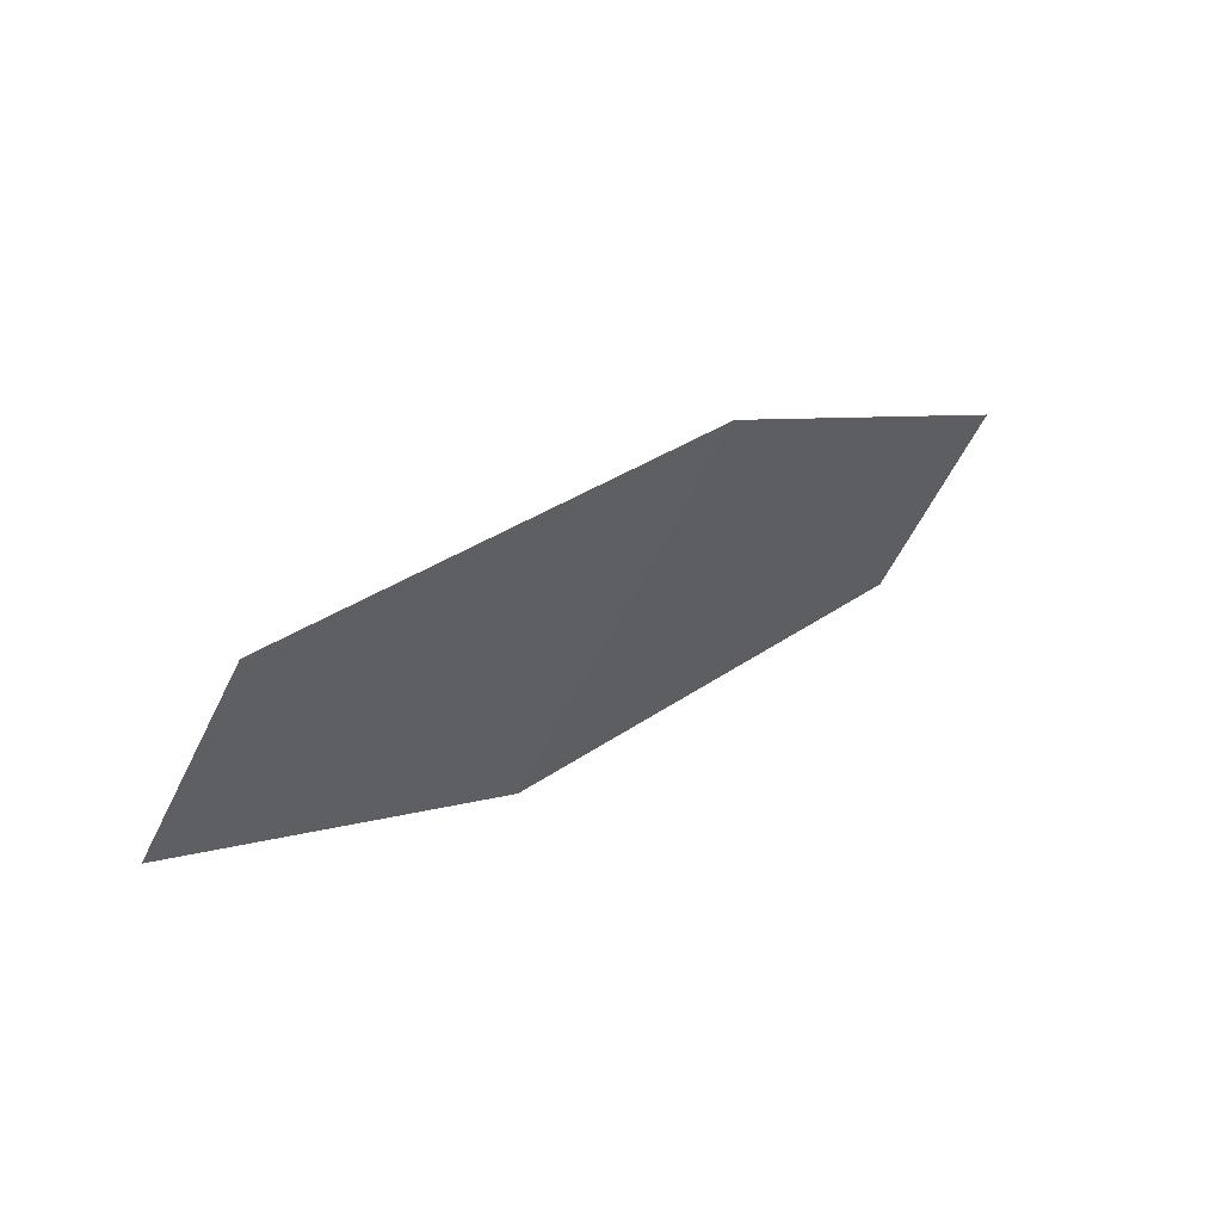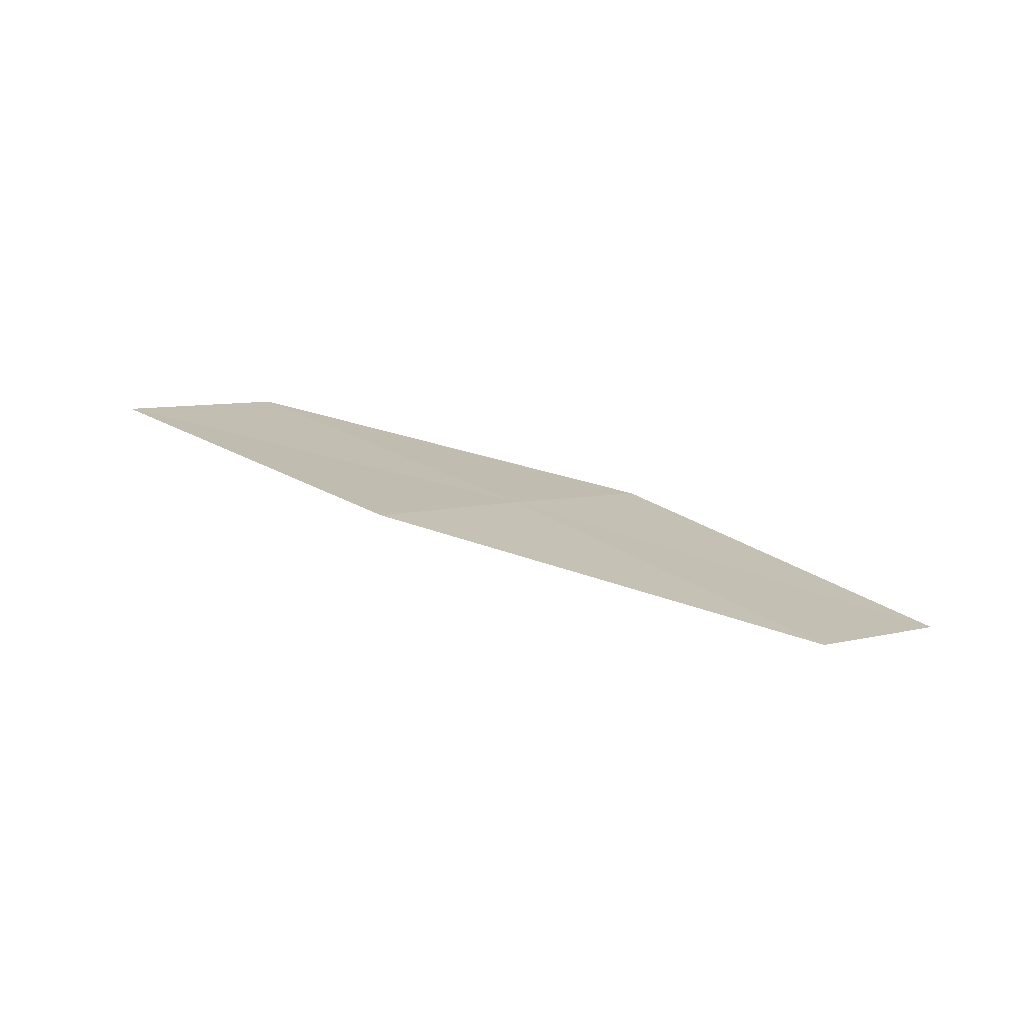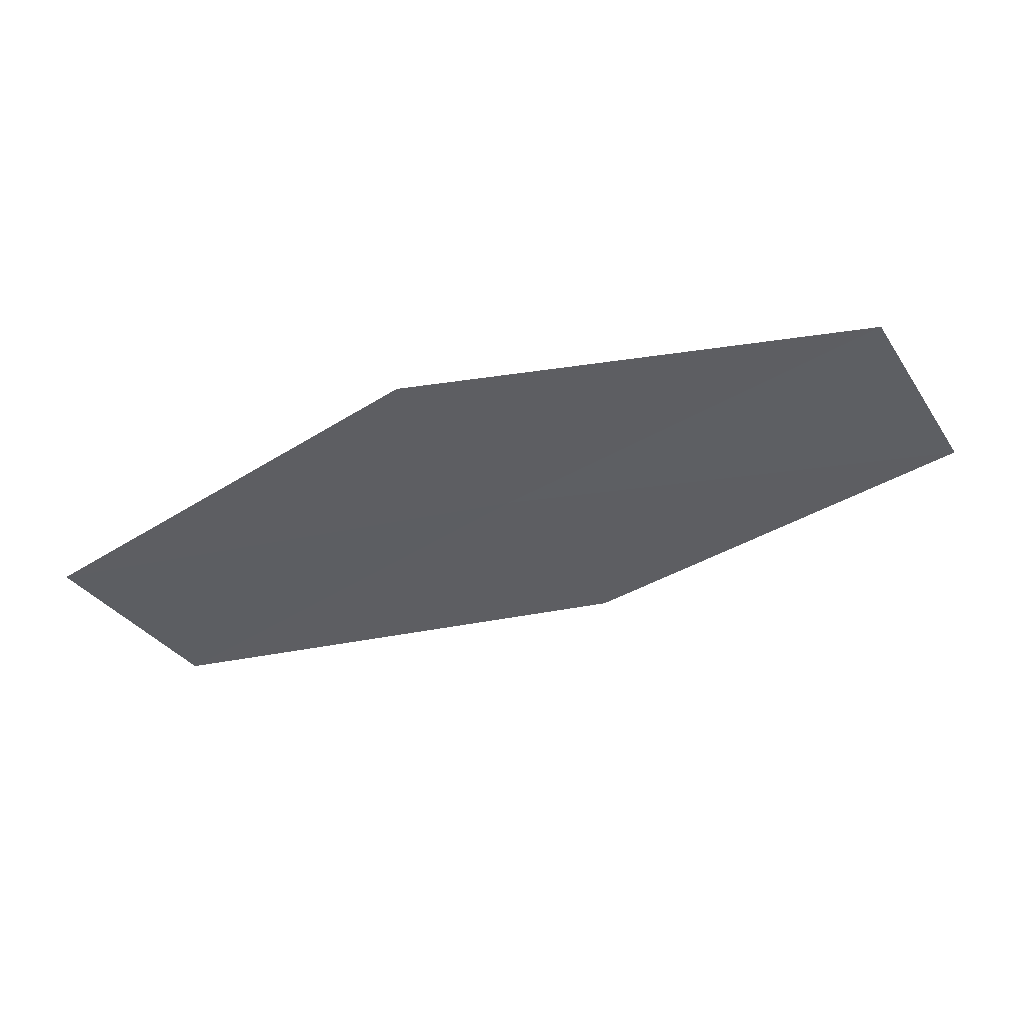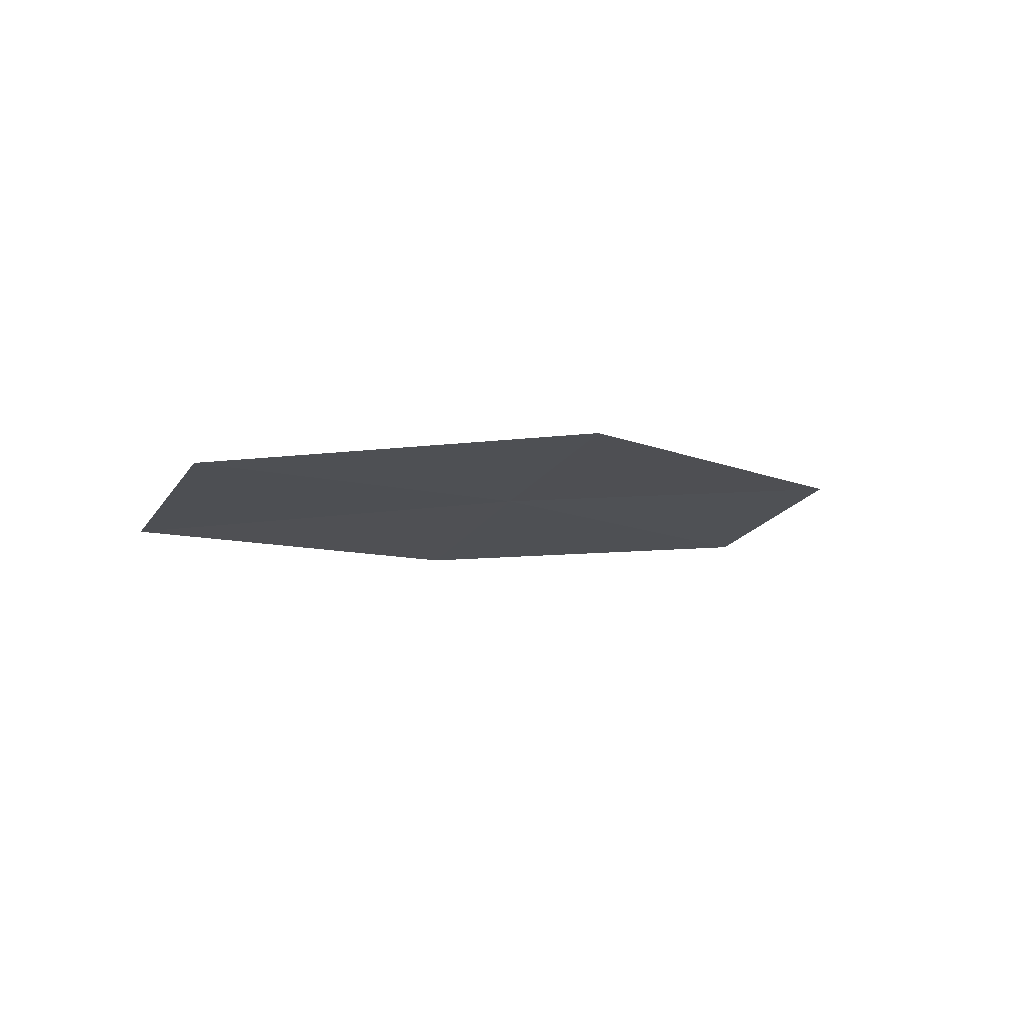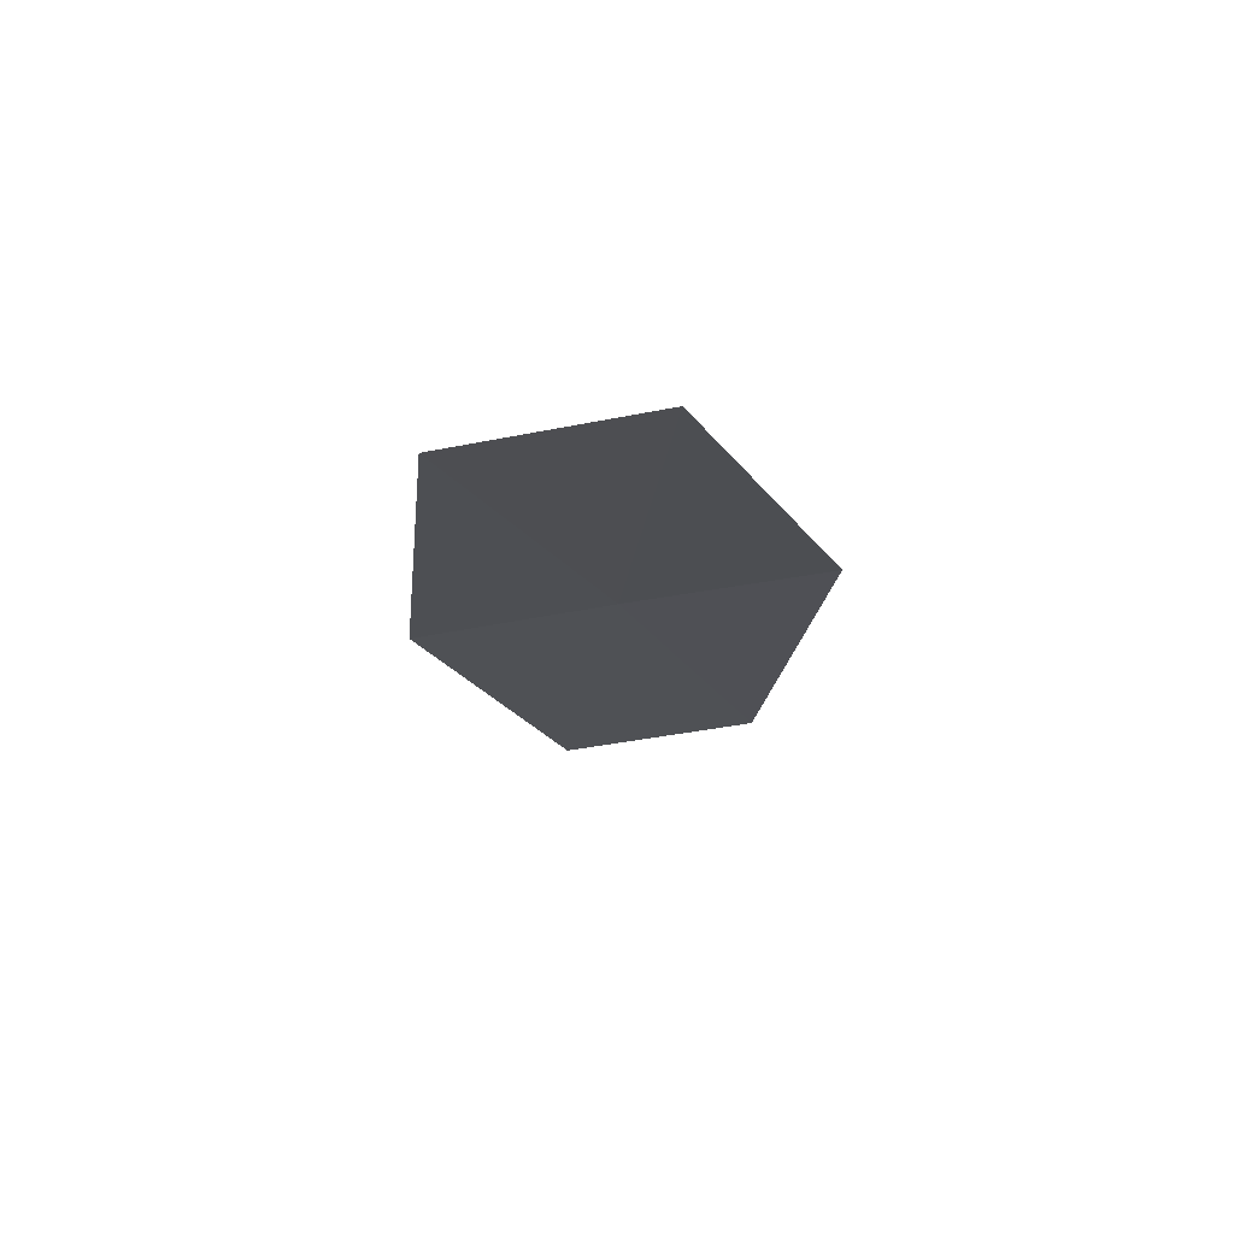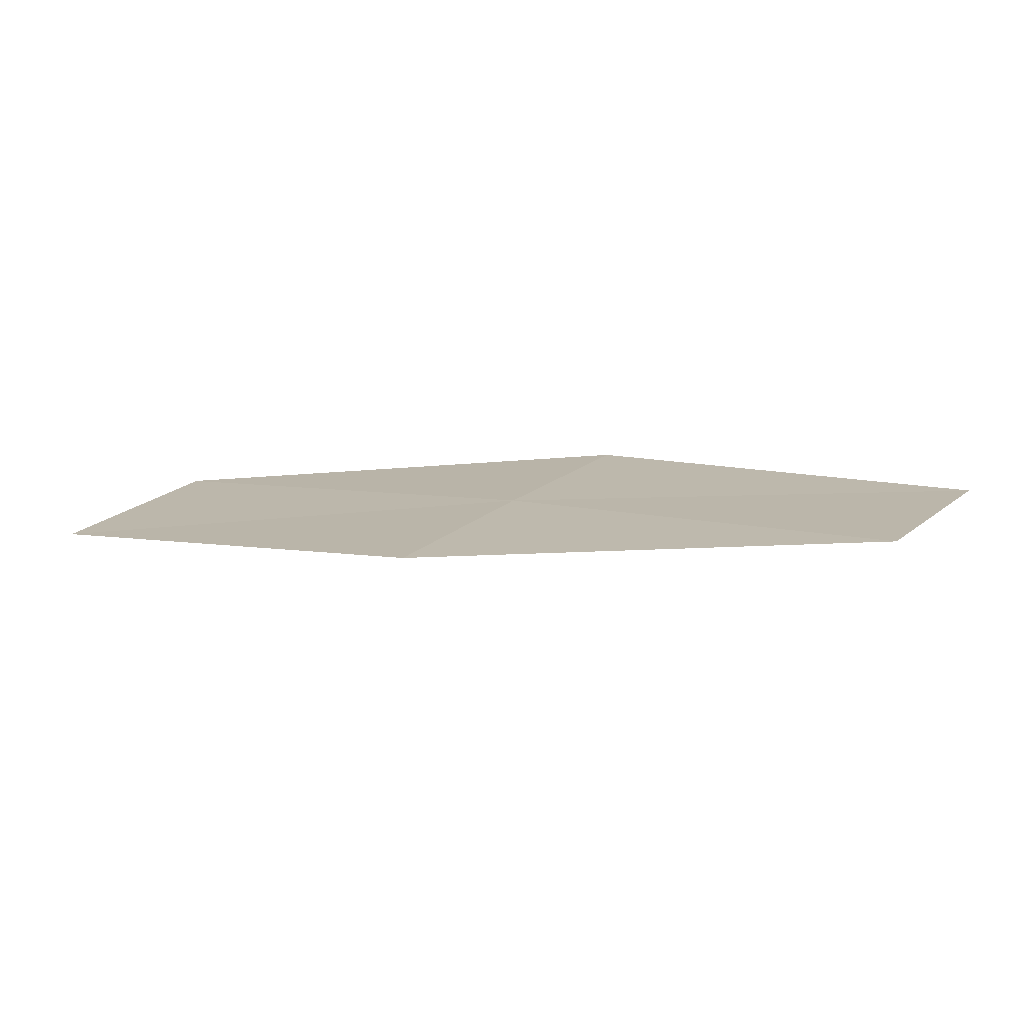
<metadata>
{"format":"obj","ext":"obj","renderer":"f3d","projection":"perspective","resolution":1024,"background":"white","views":[{"elev":47.8,"azim":-25.4,"up":"+Y"},{"elev":7.6,"azim":10.3,"up":"+Z"},{"elev":53.7,"azim":-173.8,"up":"+Y"},{"elev":-23.6,"azim":124.4,"up":"+Z"},{"elev":-32.1,"azim":79.4,"up":"+Z"},{"elev":-80.0,"azim":16.7,"up":"+Y"}]}
</metadata>
<code>
v 13.82 -17.98 16.76
v 13.57 -18.4 16.78
v 12.77 -17.92 16.98
v 13.01 -17.49 16.97
v 14.06 -17.57 16.74
v 14.59 -18.47 16.52
v 14.84 -18.07 16.49
f 1 3 2
f 1 4 3
f 1 5 4
f 1 2 6
f 1 6 7
f 1 7 5

</code>
